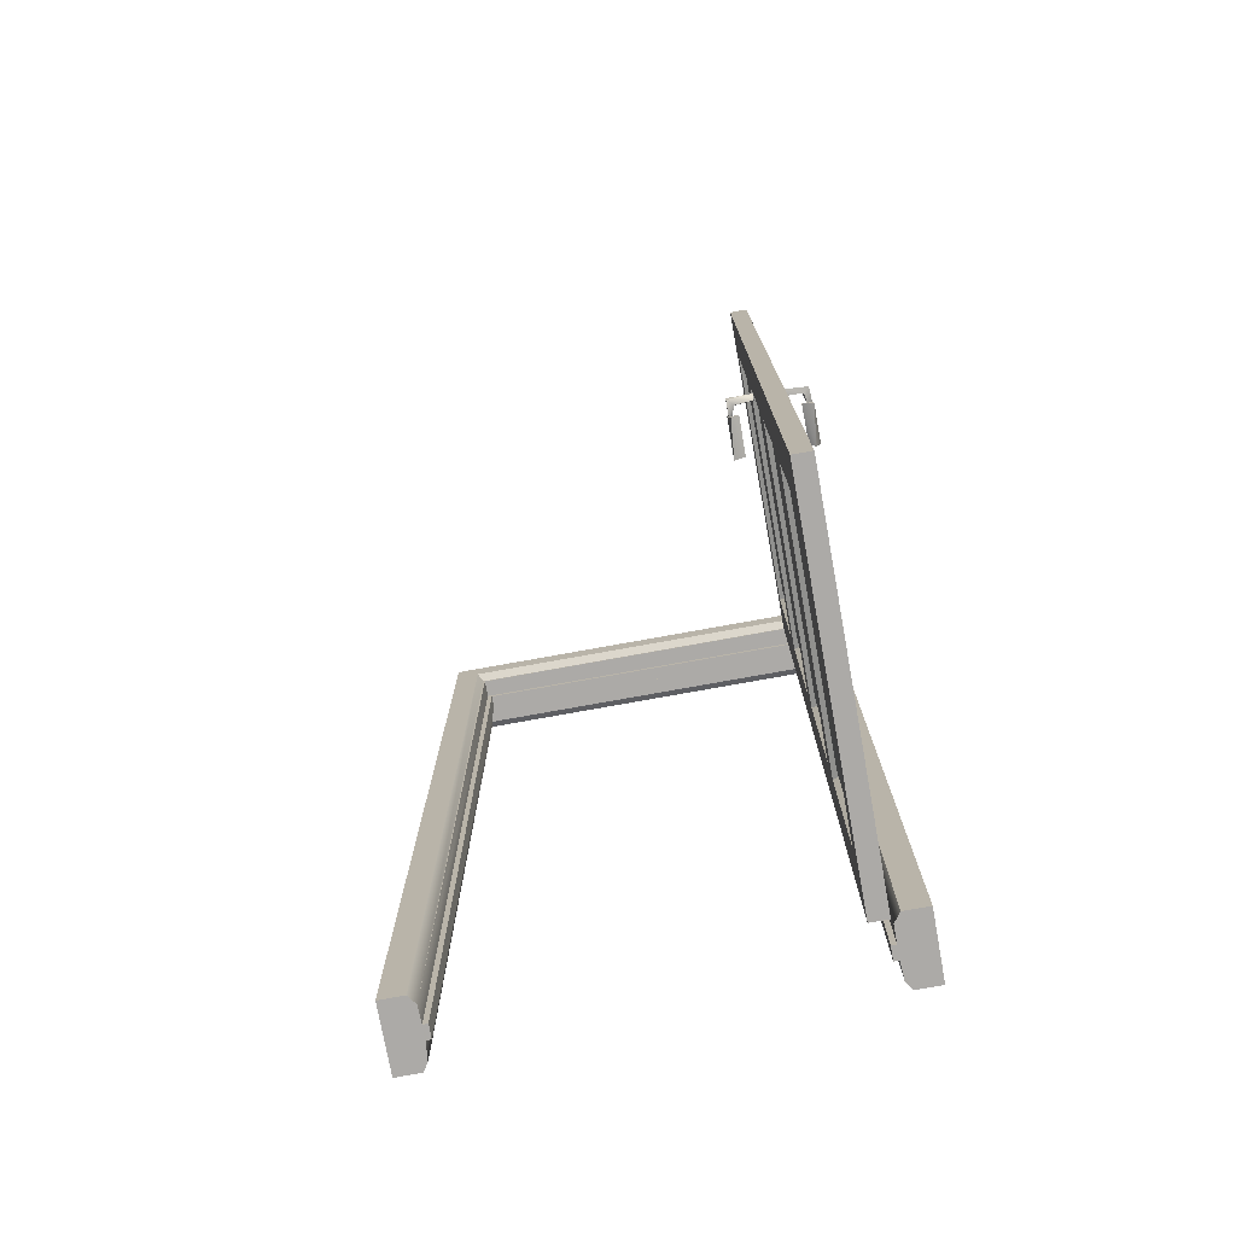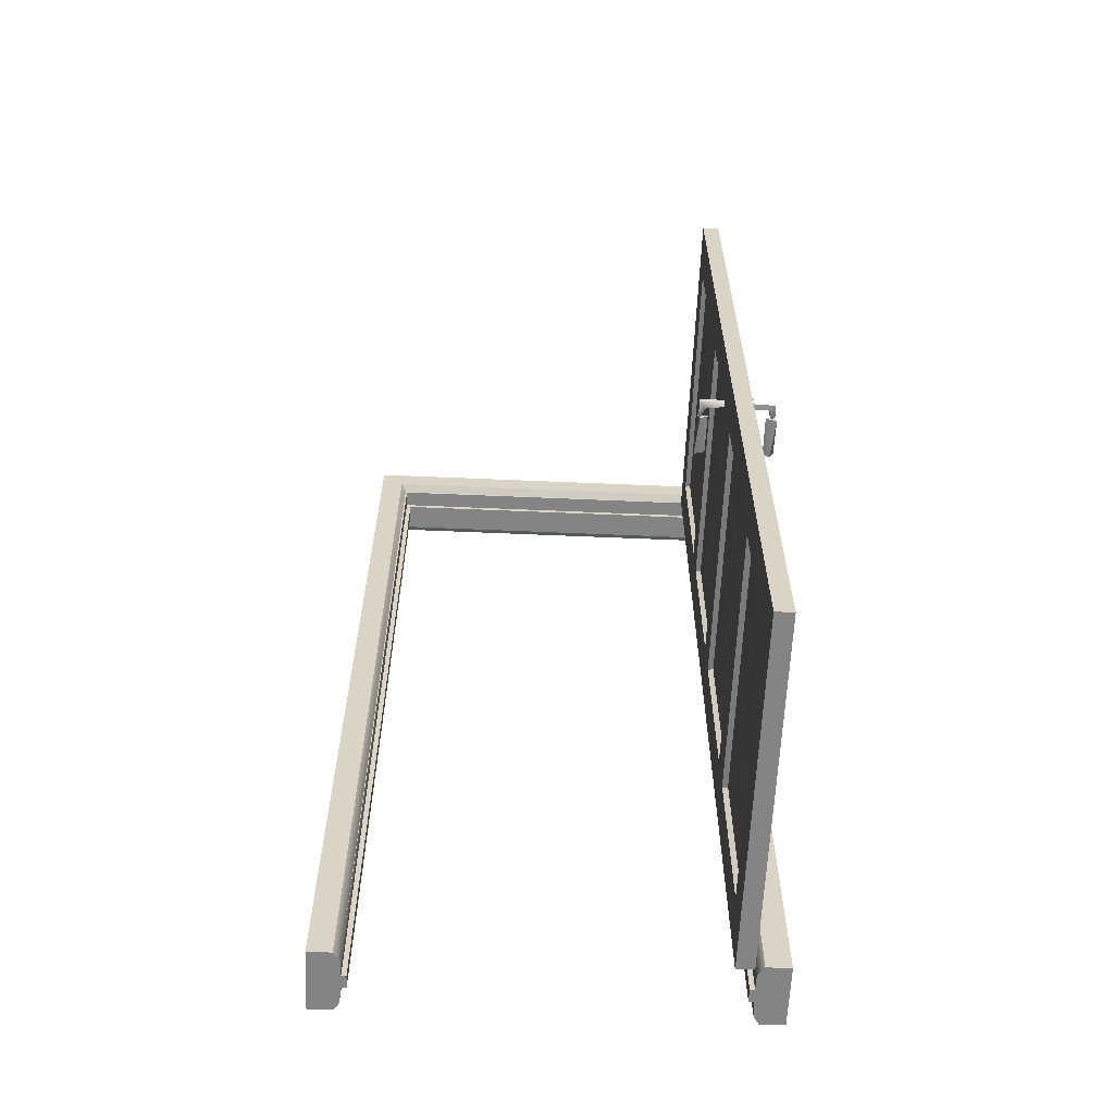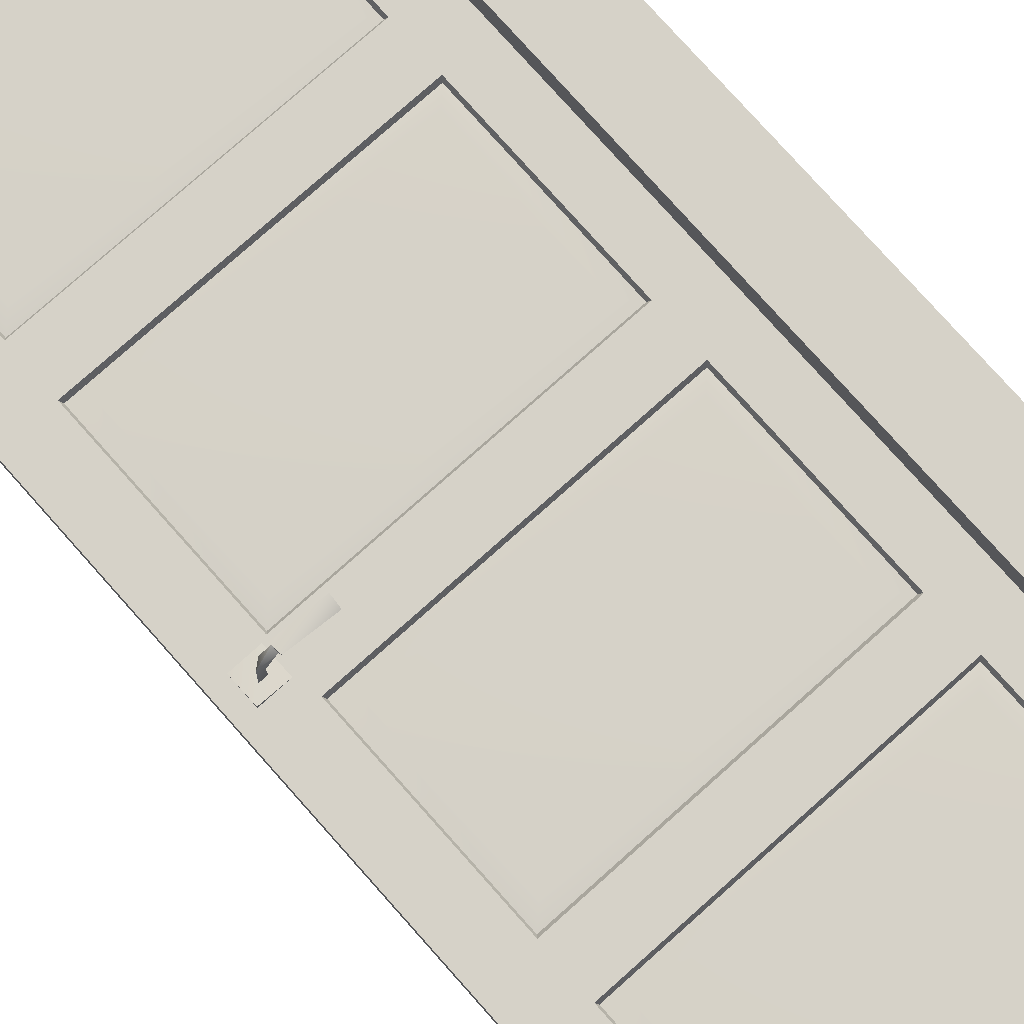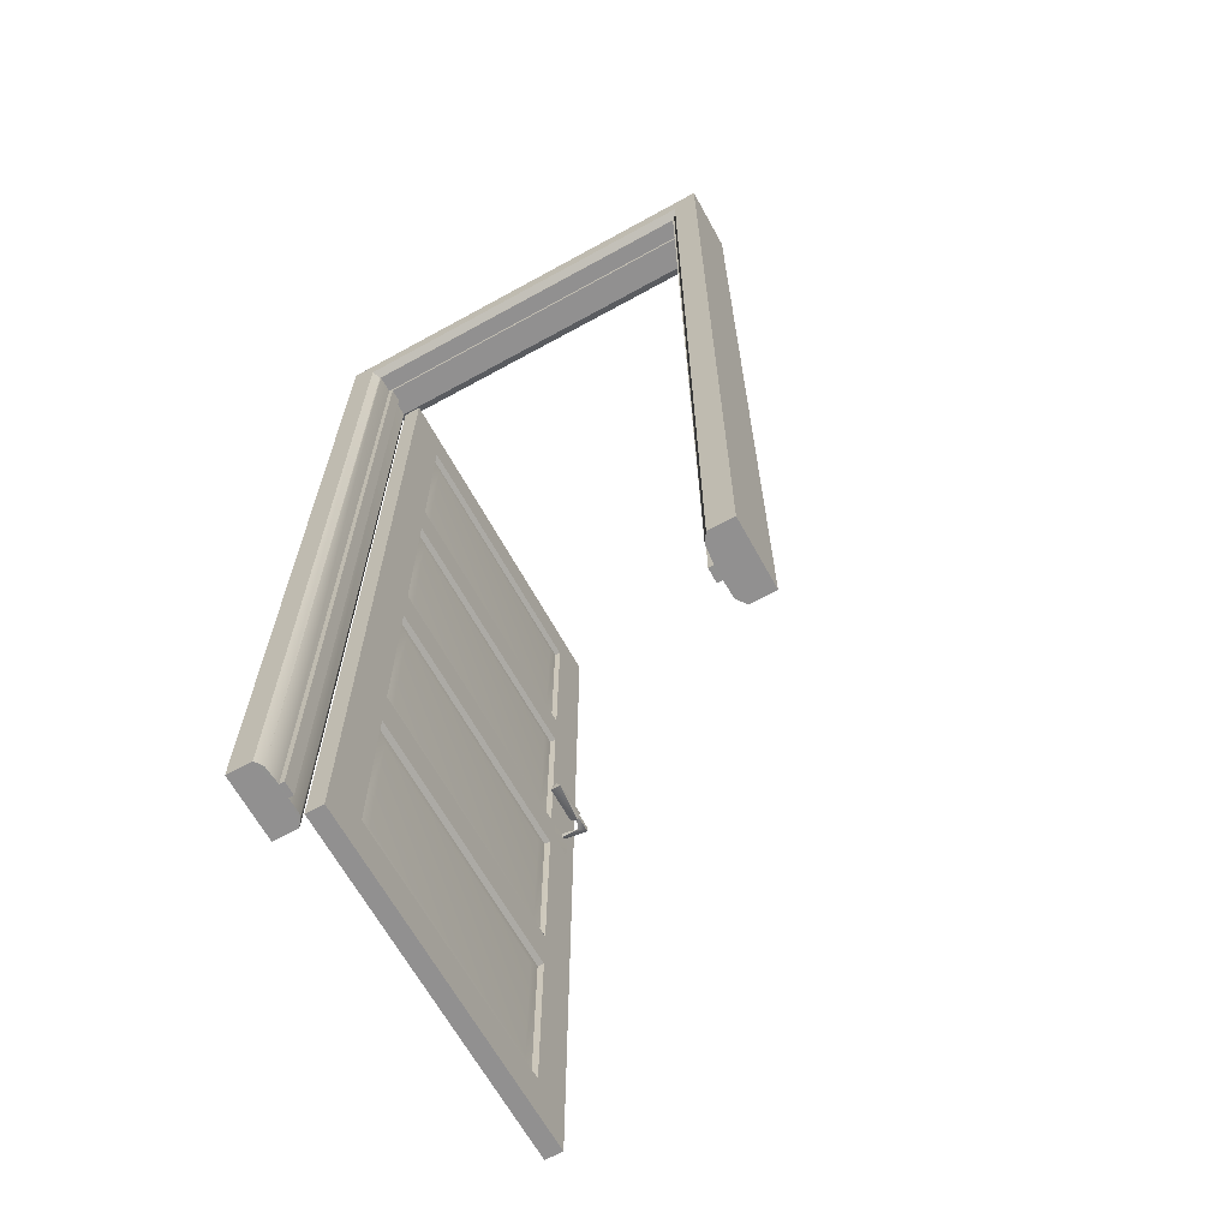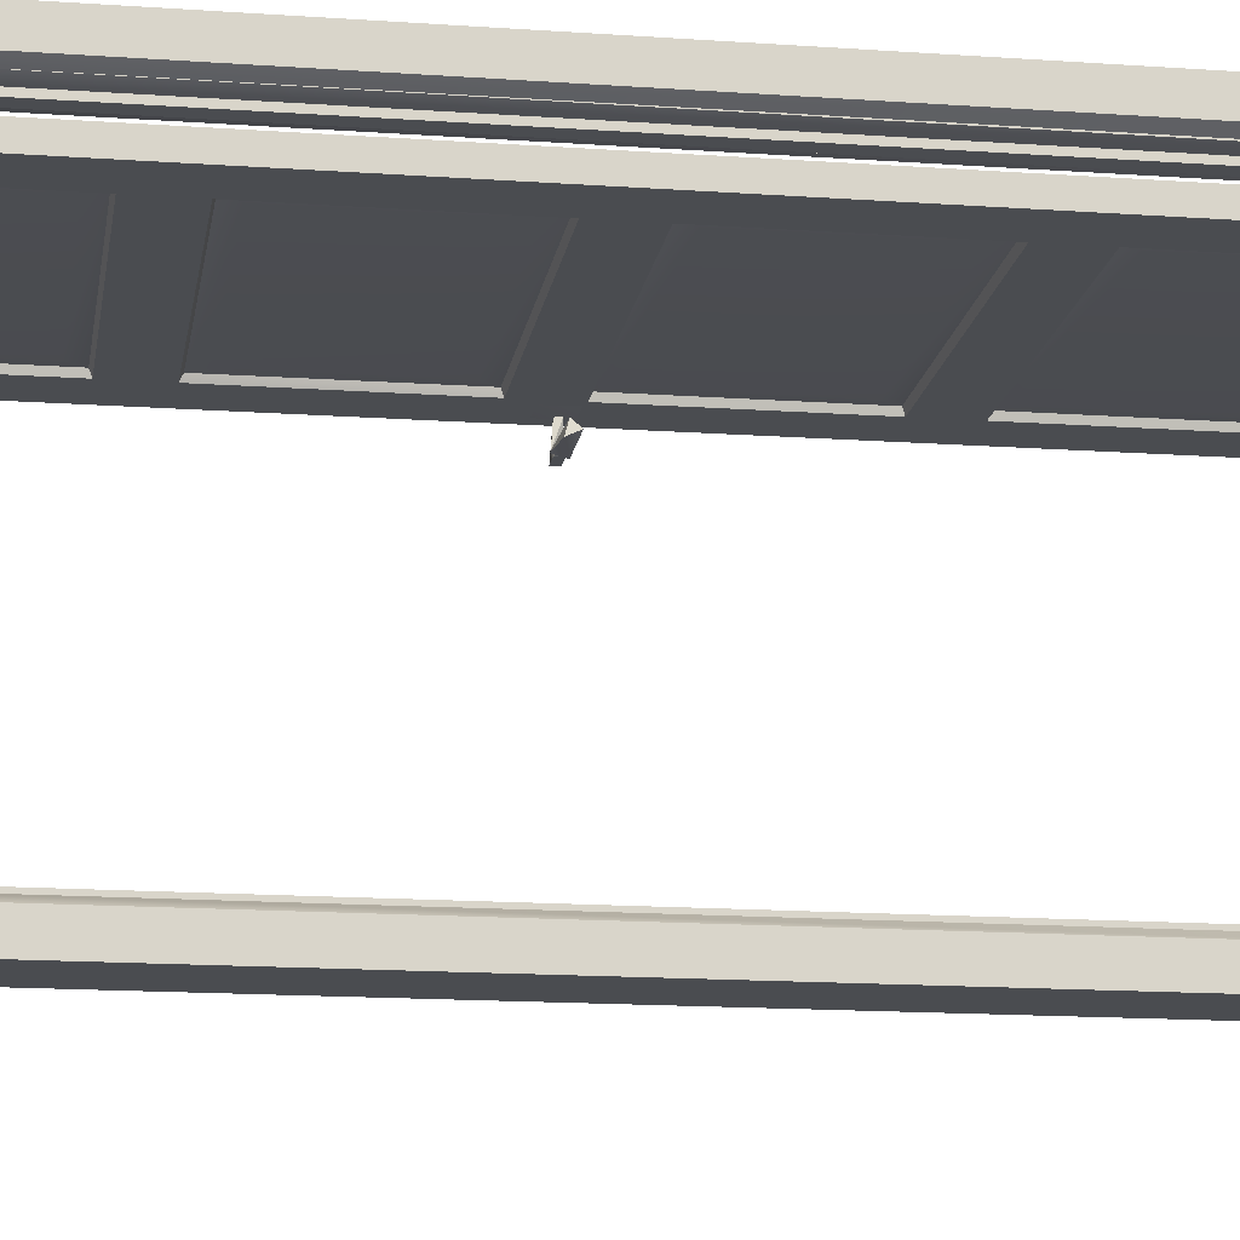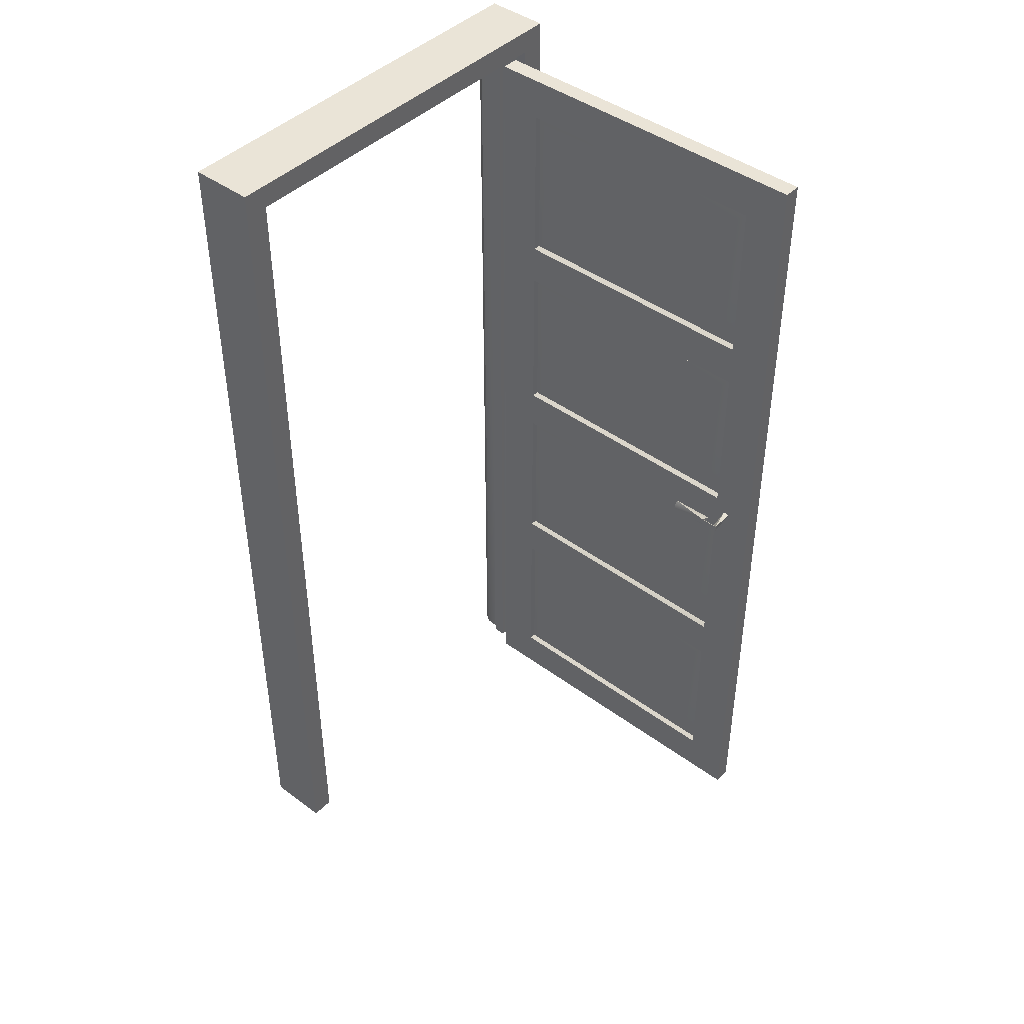
<metadata>
{"format":"obj","ext":"obj","renderer":"f3d","projection":"perspective","resolution":1024,"background":"white","views":[{"elev":-76.0,"azim":-79.7,"up":"+Y"},{"elev":-61.5,"azim":-92.5,"up":"+Y"},{"elev":78.1,"azim":-41.7,"up":"+Z"},{"elev":-65.8,"azim":118.9,"up":"+Y"},{"elev":-15.1,"azim":81.3,"up":"+Z"},{"elev":43.7,"azim":-139.0,"up":"+Y"}]}
</metadata>
<code>
g
v -0.774 1.945 0.381
v -0.162 1.945 0.381
v -0.158 1.95 0.369
v -0.778 1.95 0.369
v -0.778 2.05 0.369
v -0.158 2.05 0.369
v -0.158 2.05 0.409
v -0.778 2.05 0.409
v -0.778 1.95 0.409
v -0.158 1.95 0.409
v -0.774 1.945 0.397
v -0.162 1.945 0.397
v -0.162 1.57 0.381
v -0.158 1.565 0.369
v -0.058 2.05 0.369
v -0.158 1.465 0.369
v -0.058 2.05 0.409
v -0.158 1.08 0.369
v -0.162 1.46 0.381
v -0.162 1.085 0.381
v -0.158 0.98 0.369
v -0.058 0.01 0.369
v -0.158 0.595 0.369
v -0.162 0.975 0.381
v -0.162 0.6 0.381
v -0.158 0.495 0.369
v -0.158 0.11 0.369
v -0.162 0.49 0.381
v -0.162 0.115 0.381
v -0.158 0.01 0.369
v -0.058 0.01 0.409
v -0.158 0.495 0.409
v -0.158 0.01 0.409
v -0.158 0.11 0.409
v -0.162 0.49 0.397
v -0.162 0.115 0.397
v -0.158 0.595 0.409
v -0.162 0.6 0.397
v -0.162 0.975 0.397
v -0.158 0.98 0.409
v -0.158 1.08 0.409
v -0.158 1.465 0.409
v -0.162 1.085 0.397
v -0.162 1.46 0.397
v -0.158 1.563 0.409
v -0.158 1.565 0.409
v -0.162 1.57 0.397
v -0.774 1.57 0.381
v -0.778 1.565 0.369
v -0.778 1.465 0.369
v -0.774 1.46 0.381
v -0.878 2.05 0.369
v -0.878 2.05 0.409
v -0.778 1.565 0.409
v -0.774 1.57 0.397
v -0.778 1.465 0.409
v -0.778 1.08 0.409
v -0.774 1.46 0.397
v -0.774 1.085 0.397
v -0.778 0.98 0.409
v -0.878 0.01 0.409
v -0.774 0.975 0.397
v -0.774 0.6 0.397
v -0.778 0.595 0.409
v -0.778 0.495 0.409
v -0.778 0.11 0.409
v -0.774 0.49 0.397
v -0.774 0.115 0.397
v -0.778 0.01 0.409
v -0.878 0.01 0.369
v -0.778 0.495 0.369
v -0.778 0.01 0.369
v -0.778 0.11 0.369
v -0.774 0.49 0.381
v -0.774 0.115 0.381
v -0.778 0.595 0.369
v -0.773 0.601 0.38
v -0.774 0.975 0.381
v -0.778 0.98 0.369
v -0.778 1.08 0.369
v -0.774 1.085 0.381
v -0.073 0 -0.482
v -0.073 0 -0.428
v 0 0 -0.482
v 0.073 0 -0.482
v -0.053 0 -0.413
v -0.015 0 -0.412
v 0.073 0 -0.428
v 0.055 0 -0.416
v 0.015 0 -0.412
v -0.015 0 -0.401
v 0.015 0 -0.401
v -0.073 0 0.482
v -0.073 0 0.427
v -0.053 0 0.412
v 0 0 0.482
v -0.015 0 0.412
v 0.073 0 0.482
v 0.073 0 0.427
v 0.055 0 0.415
v 0.015 0 0.412
v 0.015 0 0.401
v -0.015 0 0.401
v 0 2.122 0.482
v -0.073 2.122 0.482
v 0 2.122 -0.482
v -0.073 2.068 0.427
v -0.073 2.122 -0.482
v -0.073 2.068 -0.428
v -0.055 2.056 0.415
v -0.055 2.056 -0.416
v -0.055 2.052 0.412
v -0.055 2.052 -0.412
v -0.015 2.052 0.412
v -0.015 2.052 -0.412
v -0.015 2.041 0.401
v -0.015 2.041 -0.401
v 0.015 2.041 0.401
v 0.015 2.041 -0.401
v 0.015 2.052 -0.412
v 0.015 2.052 0.412
v 0.055 2.052 0.412
v 0.055 2.052 -0.412
v 0.055 2.056 -0.416
v 0.055 2.056 0.415
v 0.073 2.068 -0.428
v 0.073 2.068 0.427
v 0.073 2.122 0.482
v 0.073 2.122 -0.482
v -0.697 1.048 0.456
v -0.786 1.048 0.455
v -0.786 1.061 0.473
v -0.695 1.056 0.481
v -0.785 1.037 0.48
v -0.696 1.033 0.47
v -0.809 1.04 0.462
v -0.786 1.044 0.466
v -0.809 1.04 0.42
v -0.82 1.044 0.475
v -0.786 1.055 0.477
v -0.805 1.058 0.46
v -0.812 1.052 0.42
v -0.824 1.04 0.42
v -0.697 1.047 0.323
v -0.786 1.048 0.324
v -0.786 1.035 0.306
v -0.695 1.04 0.298
v -0.785 1.059 0.299
v -0.696 1.063 0.309
v -0.786 1.048 0.31
v -0.824 1.055 0.302
v -0.786 1.055 0.302
v -0.809 1.055 0.359
v -0.824 1.055 0.359
v -0.786 1.04 0.302
v -0.824 1.04 0.302
v -0.809 1.04 0.317
v -0.812 1.043 0.359
v 0 1.026 0.482
v -0.844 1.02 0.41
v -0.789 1.02 0.412
v -0.844 1.02 0.42
v -0.789 1.075 0.413
v -0.844 1.075 0.412
v -0.789 1.075 0.367
v -0.844 1.075 0.366
v -0.789 1.02 0.366
v -0.844 1.02 0.367
v -0.743 1.914 0.378
v -0.743 1.601 0.378
v -0.192 1.915 0.378
v -0.192 1.601 0.378
v -0.468 1.758 0.375
v -0.743 1.116 0.378
v -0.192 1.116 0.378
v -0.743 1.429 0.378
v -0.192 1.43 0.378
v -0.468 1.273 0.375
v -0.192 0.146 0.378
v -0.192 0.459 0.378
v -0.743 0.145 0.378
v -0.743 0.459 0.378
v -0.468 0.302 0.375
v -0.192 0.944 0.378
v -0.743 0.944 0.378
v -0.192 0.631 0.378
v -0.743 0.63 0.378
v -0.468 0.787 0.375
v -0.192 1.914 0.401
v -0.192 1.601 0.401
v -0.743 1.915 0.401
v -0.743 1.601 0.401
v -0.468 1.758 0.403
v -0.192 1.116 0.401
v -0.743 1.116 0.401
v -0.192 1.429 0.401
v -0.743 1.43 0.401
v -0.468 1.273 0.403
v -0.743 0.146 0.401
v -0.743 0.459 0.401
v -0.192 0.145 0.401
v -0.192 0.459 0.401
v -0.468 0.302 0.403
v -0.743 0.944 0.401
v -0.192 0.944 0.401
v -0.743 0.631 0.401
v -0.192 0.63 0.401
v -0.468 0.787 0.403
g
f 1 4 2
f 3 2 4
f 4 5 3
f 6 3 5
f 5 8 6
f 7 6 8
f 8 9 7
f 10 7 9
f 9 11 10
f 12 10 11
f 2 3 13
f 14 13 3
f 14 3 15
f 14 15 16
f 6 15 3
f 19 16 20
f 18 20 16
f 16 15 18
f 22 18 15
f 18 22 21
f 24 21 25
f 23 25 21
f 21 22 23
f 23 22 26
f 28 26 29
f 27 29 26
f 27 26 22
f 27 22 30
f 34 31 32
f 34 33 31
f 33 30 31
f 22 31 30
f 32 35 34
f 36 34 35
f 37 32 31
f 38 37 39
f 40 39 37
f 40 37 31
f 40 31 41
f 43 41 44
f 42 44 41
f 31 17 41
f 42 41 17
f 46 42 17
f 46 17 10
f 47 46 12
f 10 12 46
f 10 17 7
f 17 15 7
f 6 7 15
f 15 17 22
f 31 22 17
f 13 14 48
f 49 48 14
f 14 16 49
f 50 49 16
f 16 19 50
f 51 50 19
f 48 49 1
f 4 1 49
f 4 49 52
f 49 50 52
f 4 52 5
f 52 53 5
f 8 5 53
f 9 8 53
f 9 53 54
f 54 55 9
f 11 9 55
f 54 53 56
f 58 56 59
f 57 59 56
f 56 53 57
f 61 57 53
f 57 61 60
f 62 60 63
f 64 63 60
f 60 61 64
f 64 61 65
f 67 65 68
f 66 68 65
f 66 65 61
f 66 61 69
f 73 72 70
f 73 70 71
f 72 69 70
f 61 70 69
f 71 74 73
f 75 73 74
f 76 71 79
f 76 79 77
f 79 78 77
f 79 71 70
f 79 70 80
f 50 51 80
f 81 80 51
f 50 80 52
f 70 52 80
f 70 61 52
f 53 52 61
f 20 18 81
f 80 81 18
f 18 21 80
f 79 80 21
f 21 24 79
f 78 79 24
f 29 27 75
f 73 75 27
f 27 30 73
f 72 73 30
f 30 33 72
f 69 72 33
f 33 34 69
f 66 69 34
f 34 36 66
f 68 66 36
f 74 71 28
f 26 28 71
f 23 26 71
f 71 76 23
f 77 23 76
f 25 23 77
f 55 54 47
f 46 47 54
f 46 54 45
f 45 54 42
f 56 42 54
f 56 58 42
f 44 42 58
f 59 57 43
f 41 43 57
f 57 60 41
f 40 41 60
f 60 62 40
f 39 40 62
f 35 32 67
f 65 67 32
f 32 37 65
f 64 65 37
f 37 38 64
f 63 64 38
f 83 82 84
f 83 87 86
f 84 87 83
f 85 87 84
f 88 87 85
f 89 87 88
f 89 90 87
f 87 90 92
f 92 91 87
f 96 93 94
f 97 94 95
f 94 97 96
f 98 96 97
f 98 97 99
f 100 99 97
f 97 101 100
f 101 97 102
f 103 102 97
f 106 105 104
f 106 108 105
f 105 108 109
f 107 105 109
f 110 107 109
f 110 109 111
f 112 110 111
f 111 113 112
f 114 112 113
f 113 115 114
f 115 116 114
f 116 115 117
f 116 117 119
f 119 118 116
f 118 119 120
f 120 121 118
f 122 121 120
f 122 120 123
f 122 123 124
f 125 122 124
f 127 125 124
f 127 124 126
f 127 126 129
f 129 128 127
f 129 106 128
f 104 128 106
f 84 82 106
f 82 83 109
f 83 86 109
f 111 109 86
f 113 111 86
f 86 87 115
f 86 115 113
f 91 92 117
f 119 117 92
f 92 90 119
f 120 119 90
f 90 89 123
f 123 120 90
f 87 91 117
f 87 117 115
f 82 109 108
f 82 108 106
f 132 130 131
f 130 132 133
f 134 133 132
f 133 134 135
f 131 135 134
f 135 131 130
f 138 136 143
f 139 136 137
f 139 143 136
f 137 140 139
f 139 140 141
f 139 141 142
f 142 143 139
f 136 141 137
f 141 136 142
f 138 142 136
f 146 144 145
f 144 146 147
f 148 147 146
f 147 148 149
f 145 149 148
f 149 145 144
f 150 152 151
f 153 151 154
f 152 155 151
f 156 151 155
f 156 155 157
f 150 157 155
f 156 157 158
f 158 154 156
f 151 156 154
f 151 157 150
f 153 157 151
f 153 158 157
f 105 159 104
f 93 159 105
f 93 96 159
f 94 93 105
f 94 105 107
f 107 110 94
f 95 94 110
f 95 110 112
f 95 112 114
f 114 97 95
f 97 114 116
f 116 103 97
f 102 103 116
f 116 118 102
f 118 121 102
f 101 102 121
f 122 101 121
f 100 101 122
f 125 100 122
f 100 125 127
f 127 99 100
f 159 96 98
f 98 128 159
f 104 159 128
f 98 127 128
f 98 99 127
f 85 84 106
f 85 106 129
f 85 129 126
f 126 88 85
f 89 88 126
f 89 124 123
f 89 126 124
f 160 161 162
f 161 163 162
f 164 162 163
f 162 164 160
f 165 167 166
f 168 166 167
f 133 135 130
f 132 131 134
f 149 144 147
f 146 145 148
f 1 2 169
f 169 170 1
f 48 1 170
f 171 169 2
f 2 13 171
f 13 48 172
f 172 171 13
f 170 172 48
f 172 173 171
f 170 173 172
f 169 173 170
f 171 173 169
f 81 51 174
f 174 175 81
f 20 81 175
f 176 174 51
f 51 19 176
f 19 20 177
f 177 176 19
f 175 177 20
f 177 178 176
f 175 178 177
f 176 178 174
f 174 178 175
f 29 75 179
f 179 180 29
f 28 29 180
f 181 179 75
f 75 74 181
f 74 28 182
f 182 181 74
f 180 182 28
f 182 183 181
f 180 183 182
f 179 183 180
f 181 183 179
f 24 25 184
f 184 185 24
f 78 24 185
f 186 184 25
f 25 77 186
f 77 78 187
f 187 186 77
f 185 187 78
f 187 188 186
f 185 188 187
f 186 188 184
f 184 188 185
f 12 11 189
f 189 190 12
f 47 12 190
f 191 189 11
f 11 55 191
f 55 47 192
f 192 191 55
f 190 192 47
f 192 193 191
f 190 193 192
f 189 193 190
f 191 193 189
f 43 44 194
f 194 195 43
f 59 43 195
f 196 194 44
f 44 58 196
f 58 59 197
f 197 196 58
f 195 197 59
f 197 198 196
f 195 198 197
f 196 198 194
f 194 198 195
f 68 36 199
f 199 200 68
f 67 68 200
f 201 199 36
f 36 35 201
f 35 67 202
f 202 201 35
f 200 202 67
f 202 203 201
f 200 203 202
f 199 203 200
f 201 203 199
f 62 63 204
f 204 205 62
f 39 62 205
f 206 204 63
f 63 38 206
f 38 39 207
f 207 206 38
f 205 207 39
f 207 208 206
f 205 208 207
f 206 208 204
f 204 208 205

</code>
